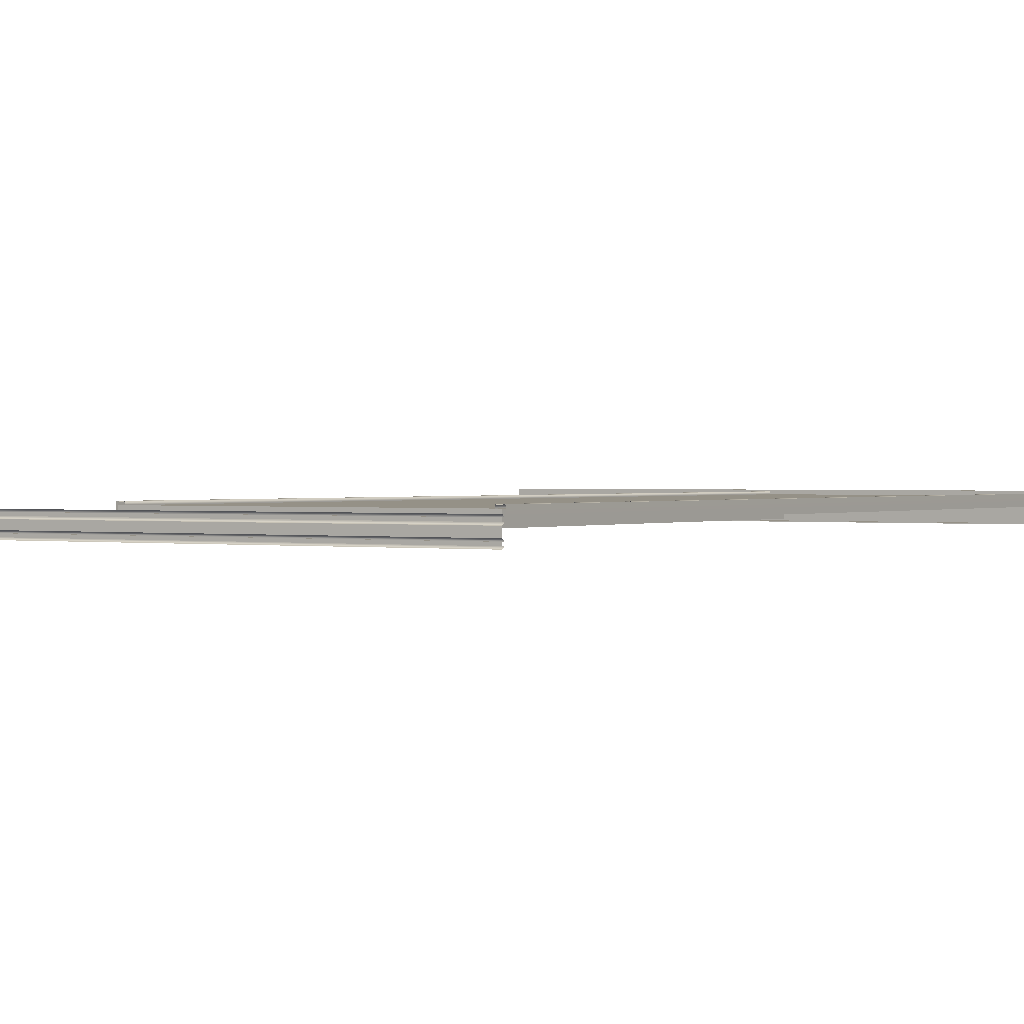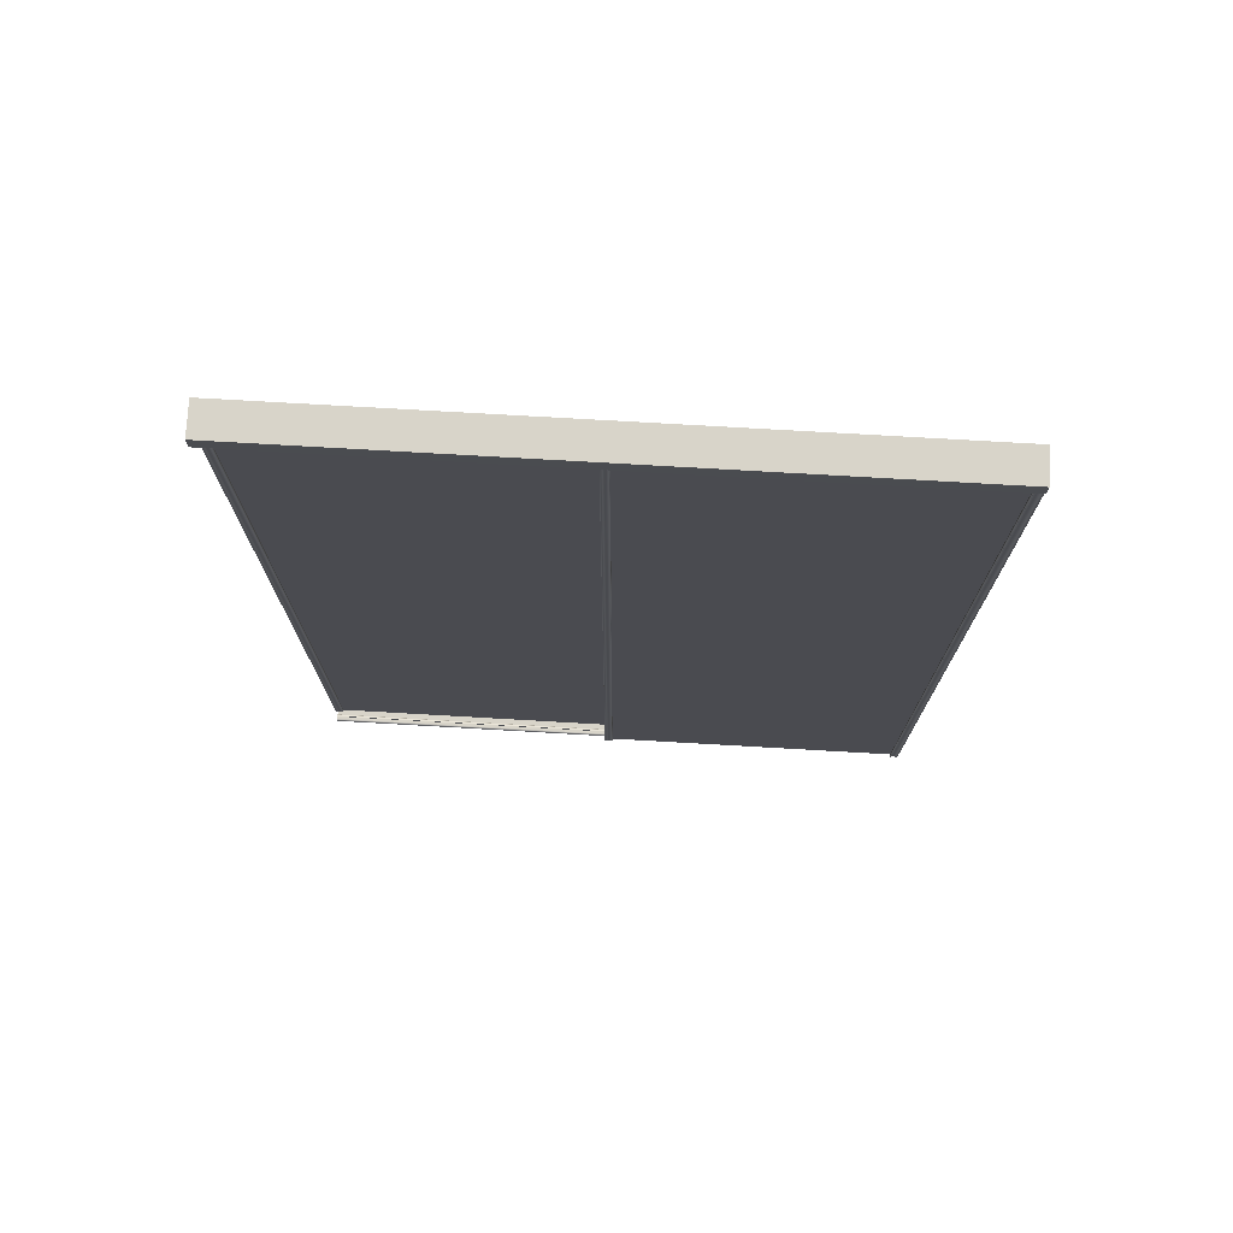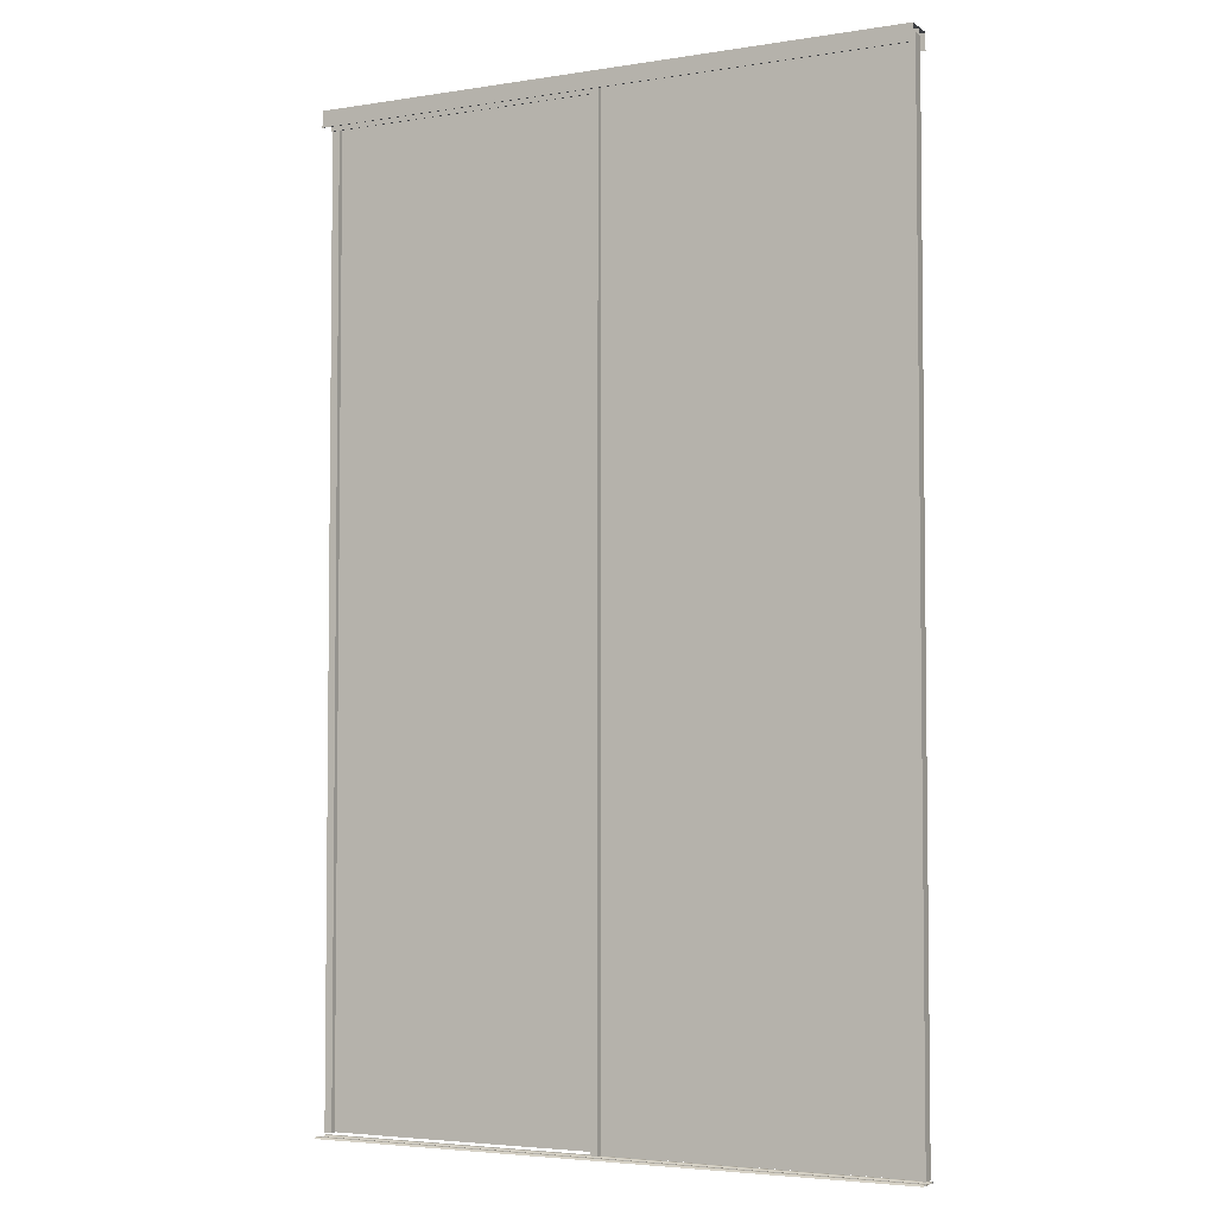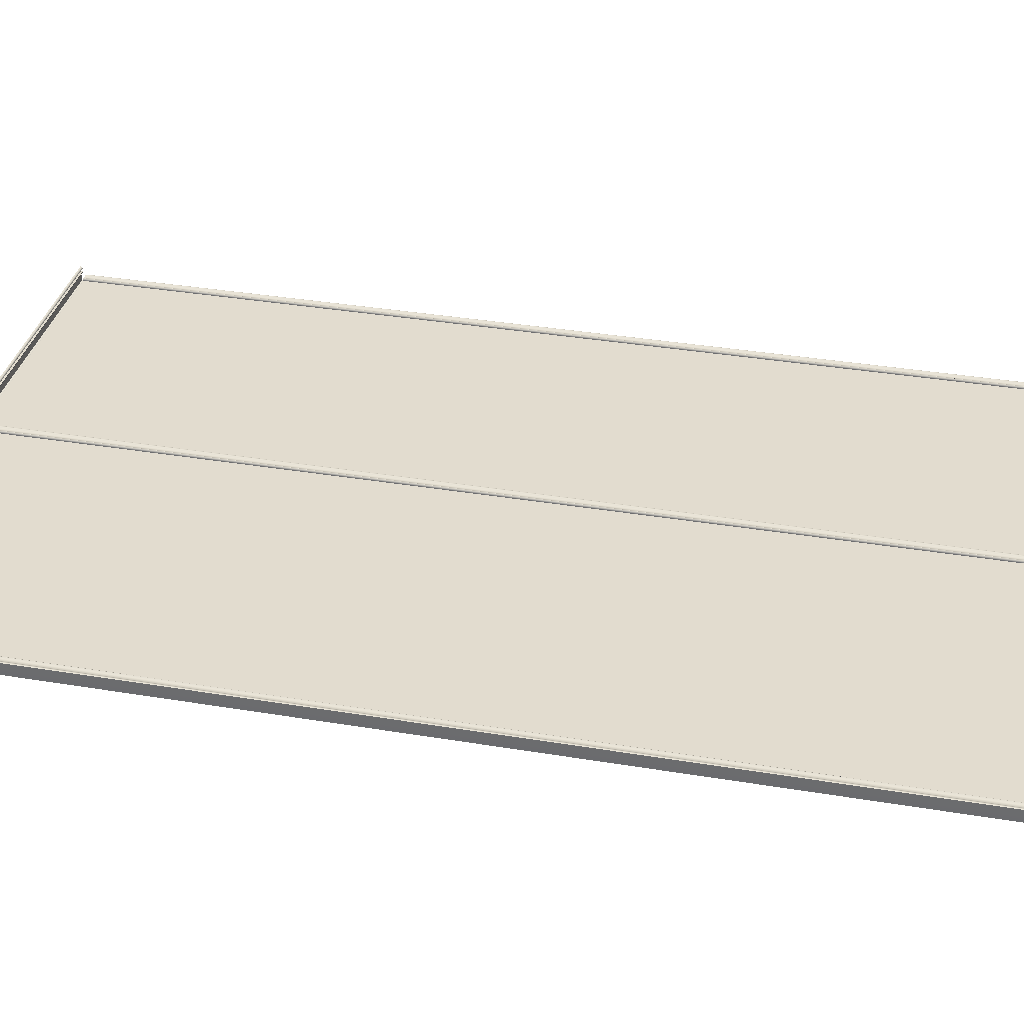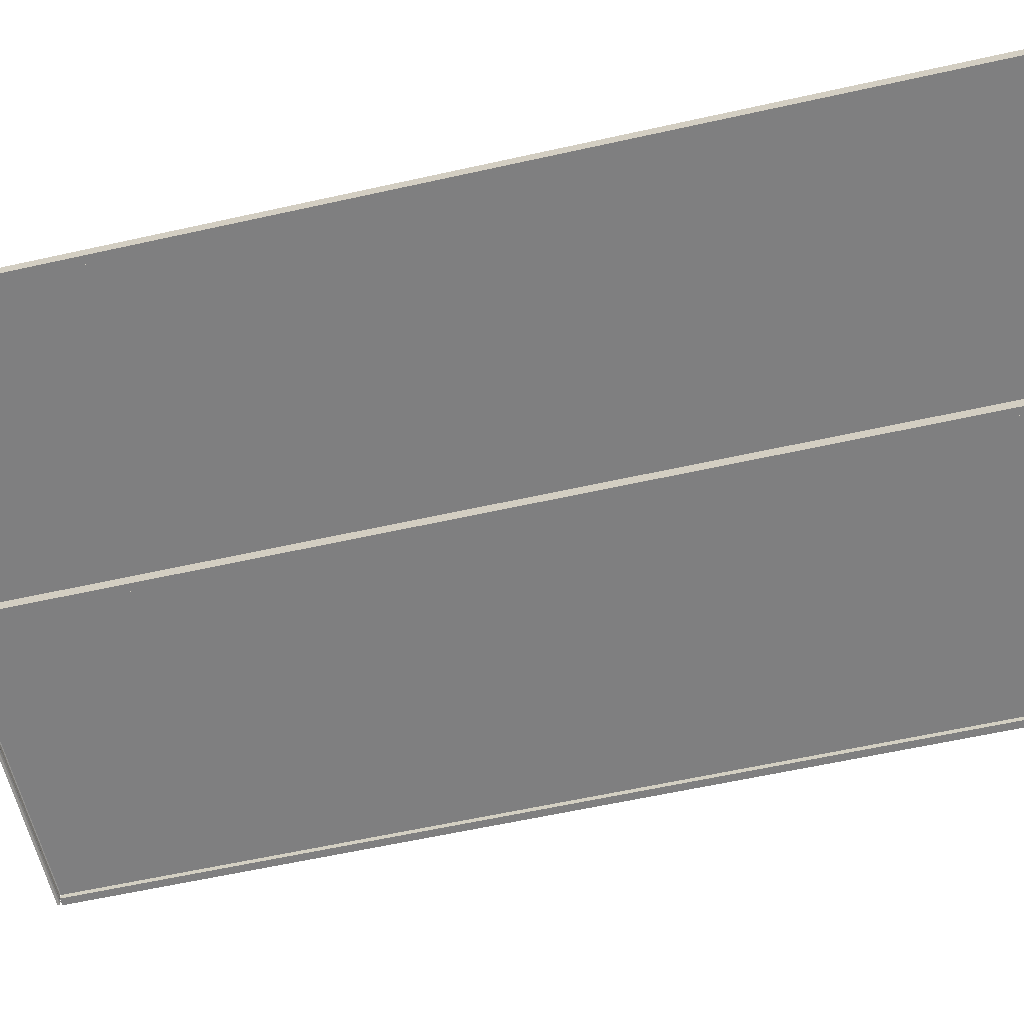
<metadata>
{"format":"obj","ext":"obj","renderer":"f3d","projection":"perspective","resolution":1024,"background":"white","views":[{"elev":0.9,"azim":32.3,"up":"+Z"},{"elev":75.6,"azim":3.3,"up":"+Y"},{"elev":-4.1,"azim":-152.5,"up":"+Y"},{"elev":34.6,"azim":102.7,"up":"+Z"},{"elev":-59.9,"azim":102.9,"up":"+Z"}]}
</metadata>
<code>
g Porte
v 0.00284 0.01103 -0.01157
v 0.7928 0.01103 -0.01157
v 0.7928 0.01103 -0.02157
v 0.00284 0.01103 -0.02157
v 0.00284 2.481 -0.01157
v 0.7928 2.481 -0.01157
v 0.7928 2.481 -0.02157
v 0.00284 2.481 -0.02157
v 0.3978 1.246 -0.01157
v 0.7928 1.246 -0.01657
v 0.3978 1.246 -0.02157
v 0.00284 1.246 -0.01657
v 0.3978 0.01103 -0.01657
v 0.3978 2.481 -0.01657
f 2 1 13
f 3 2 13
f 4 3 13
f 1 4 13
f 2 3 10
f 3 7 10
f 7 6 10
f 6 2 10
f 1 2 9
f 2 6 9
f 6 5 9
f 5 1 9
f 4 1 12
f 1 5 12
f 5 8 12
f 8 4 12
f 5 6 14
f 6 7 14
f 7 8 14
f 8 5 14
f 3 4 11
f 4 8 11
f 8 7 11
f 7 3 11
g Bord
v 0.7805 2.48 -0.00449
v 0.7805 0.01041 -0.00449
v 0.7814 2.48 -0.00478
v 0.7814 0.01041 -0.00478
v 0.7834 2.48 -0.00626
v 0.7834 0.01041 -0.00626
v 0.7877 2.48 -0.00651
v 0.7877 0.01041 -0.00651
v 0.7921 2.48 -0.00635
v 0.7921 0.01041 -0.00635
v 0.7944 2.48 -0.00542
v 0.7944 0.01041 -0.00542
v 0.7961 2.48 -0.00452
v 0.7961 0.01041 -0.00452
v 0.7984 2.48 -0.00427
v 0.7984 0.01041 -0.00427
v 0.8002 2.48 -0.00488
v 0.8002 0.01041 -0.00488
v 0.8003 2.48 -0.01969
v 0.8003 0.01041 -0.01969
v 0.8003 2.48 -0.03449
v 0.8003 0.01041 -0.03449
v 0.7903 2.48 -0.03449
v 0.7903 0.01041 -0.03449
v 0.7803 2.48 -0.03449
v 0.7803 0.01041 -0.03449
v 0.7803 2.48 -0.02565
v 0.7803 0.01041 -0.02565
v 0.7803 2.48 -0.0168
v 0.7803 0.01041 -0.0168
v 0.7803 2.48 -0.01056
v 0.7803 0.01041 -0.01056
f 15 16 18
f 15 18 17
f 17 18 20
f 17 20 19
f 19 20 22
f 19 22 21
f 21 22 24
f 21 24 23
f 23 24 26
f 23 26 25
f 25 26 28
f 25 28 27
f 27 28 30
f 27 30 29
f 29 30 32
f 29 32 31
f 31 32 34
f 31 34 33
f 33 34 36
f 33 36 35
f 35 36 38
f 35 38 37
f 37 38 40
f 37 40 39
f 39 40 42
f 39 42 41
f 41 42 44
f 41 44 43
f 43 44 46
f 43 46 45
f 45 46 16
f 45 16 15
g Bord_1
v 0.01894 0.01 -0.00446
v 0.01894 2.48 -0.00446
v 0.01805 0.01 -0.00474
v 0.01805 2.48 -0.00474
v 0.0161 0.01 -0.00622
v 0.0161 2.48 -0.00622
v 0.01176 0.01 -0.00648
v 0.01176 2.48 -0.00648
v 0.00734 0.01 -0.00632
v 0.00734 2.48 -0.00632
v 0.00508 0.01 -0.00538
v 0.00508 2.48 -0.00538
v 0.00334 0.01 -0.00448
v 0.00334 2.48 -0.00448
v 0.00109 0.01 -0.00423
v 0.00109 2.48 -0.00423
v -0.00073 0.01 -0.00484
v -0.00073 2.48 -0.00484
v -0.00084 0.01 -0.01965
v -0.00084 2.48 -0.01965
v -0.00086 0.01 -0.03446
v -0.00086 2.48 -0.03446
v 0.00914 0.01 -0.03446
v 0.00914 2.48 -0.03446
v 0.01914 0.01 -0.03446
v 0.01914 2.48 -0.03446
v 0.01914 0.01 -0.02561
v 0.01914 2.48 -0.02561
v 0.01914 0.01 -0.01677
v 0.01914 2.48 -0.01677
v 0.01918 0.01 -0.01053
v 0.01918 2.48 -0.01053
f 47 48 50
f 47 50 49
f 49 50 52
f 49 52 51
f 51 52 54
f 51 54 53
f 53 54 56
f 53 56 55
f 55 56 58
f 55 58 57
f 57 58 60
f 57 60 59
f 59 60 62
f 59 62 61
f 61 62 64
f 61 64 63
f 63 64 66
f 63 66 65
f 65 66 68
f 65 68 67
f 67 68 70
f 67 70 69
f 69 70 72
f 69 72 71
f 71 72 74
f 71 74 73
f 73 74 76
f 73 76 75
f 75 76 78
f 75 78 77
f 77 78 48
f 77 48 47
g Bord_2
v -0.7234 0.01 -0.04266
v -0.7234 2.48 -0.04266
v -0.7242 0.01 -0.04294
v -0.7242 2.48 -0.04294
v -0.7262 0.01 -0.04442
v -0.7262 2.48 -0.04442
v -0.7305 0.01 -0.04468
v -0.7305 2.48 -0.04468
v -0.735 0.01 -0.04452
v -0.735 2.48 -0.04452
v -0.7372 0.01 -0.04358
v -0.7372 2.48 -0.04358
v -0.739 0.01 -0.04268
v -0.739 2.48 -0.04268
v -0.7412 0.01 -0.04243
v -0.7412 2.48 -0.04243
v -0.743 0.01 -0.04304
v -0.743 2.48 -0.04304
v -0.7431 0.01 -0.05785
v -0.7431 2.48 -0.05785
v -0.7432 0.01 -0.07266
v -0.7432 2.48 -0.07266
v -0.7332 0.01 -0.07266
v -0.7332 2.48 -0.07266
v -0.7232 0.01 -0.07266
v -0.7232 2.48 -0.07266
v -0.7232 0.01 -0.06381
v -0.7232 2.48 -0.06381
v -0.7232 0.01 -0.05497
v -0.7232 2.48 -0.05497
v -0.7231 0.01 -0.04873
v -0.7231 2.48 -0.04873
f 79 80 82
f 79 82 81
f 81 82 84
f 81 84 83
f 83 84 86
f 83 86 85
f 85 86 88
f 85 88 87
f 87 88 90
f 87 90 89
f 89 90 92
f 89 92 91
f 91 92 94
f 91 94 93
f 93 94 96
f 93 96 95
f 95 96 98
f 95 98 97
f 97 98 100
f 97 100 99
f 99 100 102
f 99 102 101
f 101 102 104
f 101 104 103
f 103 104 106
f 103 106 105
f 105 106 108
f 105 108 107
f 107 108 110
f 107 110 109
f 109 110 80
f 109 80 79
g Bord_3
v 0.03798 2.48 -0.04266
v 0.03798 0.01041 -0.04266
v 0.03888 2.48 -0.04294
v 0.03888 0.01041 -0.04294
v 0.04082 2.48 -0.04442
v 0.04082 0.01041 -0.04442
v 0.04516 2.48 -0.04468
v 0.04516 0.01041 -0.04468
v 0.04958 2.48 -0.04452
v 0.04958 0.01041 -0.04452
v 0.05184 2.48 -0.04359
v 0.05184 0.01041 -0.04359
v 0.05358 2.48 -0.04269
v 0.05358 0.01041 -0.04269
v 0.05583 2.48 -0.04243
v 0.05583 0.01041 -0.04243
v 0.05765 2.48 -0.04305
v 0.05765 0.01041 -0.04305
v 0.05776 2.48 -0.05786
v 0.05776 0.01041 -0.05786
v 0.05778 2.48 -0.07266
v 0.05778 0.01041 -0.07266
v 0.04778 2.48 -0.07266
v 0.04778 0.01041 -0.07266
v 0.03778 2.48 -0.07266
v 0.03778 0.01041 -0.07266
v 0.03778 2.48 -0.06382
v 0.03778 0.01041 -0.06382
v 0.03778 2.48 -0.05497
v 0.03778 0.01041 -0.05497
v 0.03775 2.48 -0.04873
v 0.03775 0.01041 -0.04873
f 111 112 114
f 111 114 113
f 113 114 116
f 113 116 115
f 115 116 118
f 115 118 117
f 117 118 120
f 117 120 119
f 119 120 122
f 119 122 121
f 121 122 124
f 121 124 123
f 123 124 126
f 123 126 125
f 125 126 128
f 125 128 127
f 127 128 130
f 127 130 129
f 129 130 132
f 129 132 131
f 131 132 134
f 131 134 133
f 133 134 136
f 133 136 135
f 135 136 138
f 135 138 137
f 137 138 140
f 137 140 139
f 139 140 142
f 139 142 141
f 141 142 112
f 141 112 111
g Porte_1
v -0.7397 0.01103 -0.04974
v 0.05028 0.01103 -0.04974
v 0.05028 0.01103 -0.05974
v -0.7397 0.01103 -0.05974
v -0.7397 2.481 -0.04974
v 0.05028 2.481 -0.04974
v 0.05028 2.481 -0.05974
v -0.7397 2.481 -0.05974
v -0.3447 1.246 -0.04974
v 0.05028 1.246 -0.05474
v -0.3447 1.246 -0.05974
v -0.7397 1.246 -0.05474
v -0.3447 0.01103 -0.05474
v -0.3447 2.481 -0.05474
f 144 143 155
f 145 144 155
f 146 145 155
f 143 146 155
f 144 145 152
f 145 149 152
f 149 148 152
f 148 144 152
f 143 144 151
f 144 148 151
f 148 147 151
f 147 143 151
f 146 143 154
f 143 147 154
f 147 150 154
f 150 146 154
f 147 148 156
f 148 149 156
f 149 150 156
f 150 147 156
f 145 146 153
f 146 150 153
f 150 149 153
f 149 145 153
g Rail_bas
v 0.8003 0.0002 -0.07604
v -0.7397 0.0002 -0.07604
v 0.8003 0.00217 -0.07513
v -0.7397 0.00217 -0.07513
v 0.8003 0.00425 -0.07382
v -0.7397 0.00425 -0.07382
v 0.8003 0.00498 -0.07214
v -0.7397 0.00498 -0.07214
v 0.8003 0.0052 -0.07074
v -0.7397 0.0052 -0.07074
v 0.8003 0.0027 -0.07074
v -0.7397 0.0027 -0.07074
v 0.8003 0.0002 -0.07074
v -0.7397 0.0002 -0.07074
v 0.8003 0.0002 -0.0672
v -0.7397 0.0002 -0.0672
v 0.8003 0.0002 -0.06367
v -0.7397 0.0002 -0.06367
v 0.8003 0.0027 -0.06367
v -0.7397 0.0027 -0.06367
v 0.8003 0.0052 -0.06367
v -0.7397 0.0052 -0.06367
v 0.8003 0.00515 -0.06204
v -0.7397 0.00515 -0.06204
v 0.8003 0.00456 -0.06016
v -0.7397 0.00456 -0.06016
v 0.8003 0.00234 -0.05893
v -0.7397 0.00234 -0.05893
v 0.8003 0.0002 -0.05814
v -0.7397 0.0002 -0.05814
v 0.8003 0.0002 -0.04824
v -0.7397 0.0002 -0.04824
v 0.8003 0.0002 -0.03834
v -0.7397 0.0002 -0.03834
v 0.8003 0.00211 -0.03756
v -0.7397 0.00211 -0.03756
v 0.8003 0.00417 -0.03632
v -0.7397 0.00417 -0.03632
v 0.8003 0.00499 -0.03435
v -0.7397 0.00499 -0.03435
v 0.8003 0.00531 -0.03264
v -0.7397 0.00531 -0.03264
v 0.8003 0.00276 -0.03263
v -0.7397 0.00276 -0.03263
v 0.8003 0.0002 -0.03261
v -0.7397 0.0002 -0.03261
v 0.8003 0.0002 -0.02891
v -0.7397 0.0002 -0.02891
v 0.8003 0.0002 -0.02521
v -0.7397 0.0002 -0.02521
v 0.8003 0.0027 -0.02522
v -0.7397 0.0027 -0.02522
v 0.8003 0.0052 -0.02523
v -0.7397 0.0052 -0.02523
v 0.8003 0.00493 -0.02359
v -0.7397 0.00493 -0.02359
v 0.8003 0.00417 -0.02173
v -0.7397 0.00417 -0.02173
v 0.8003 0.00212 -0.02062
v -0.7397 0.00212 -0.02062
v 0.8003 0.0002 -0.01996
v -0.7397 0.0002 -0.01996
f 157 158 160
f 157 160 159
f 159 160 162
f 159 162 161
f 161 162 164
f 161 164 163
f 163 164 166
f 163 166 165
f 165 166 168
f 165 168 167
f 167 168 170
f 167 170 169
f 169 170 172
f 169 172 171
f 171 172 174
f 171 174 173
f 173 174 176
f 173 176 175
f 175 176 178
f 175 178 177
f 177 178 180
f 177 180 179
f 179 180 182
f 179 182 181
f 181 182 184
f 181 184 183
f 183 184 186
f 183 186 185
f 185 186 188
f 185 188 187
f 187 188 190
f 187 190 189
f 189 190 192
f 189 192 191
f 191 192 194
f 191 194 193
f 193 194 196
f 193 196 195
f 195 196 198
f 195 198 197
f 197 198 200
f 197 200 199
f 199 200 202
f 199 202 201
f 201 202 204
f 201 204 203
f 203 204 206
f 203 206 205
f 205 206 208
f 205 208 207
f 207 208 210
f 207 210 209
f 209 210 212
f 209 212 211
f 211 212 214
f 211 214 213
f 213 214 216
f 213 216 215
f 215 216 218
f 215 218 217
g Rail_haut
v -0.7396 2.458 0.00015
v 0.8004 2.458 0.00015
v -0.7396 2.458 -0.00088
v 0.8004 2.458 -0.00088
v -0.7396 2.458 -0.00191
v 0.8004 2.458 -0.00191
v -0.7396 2.478 -0.00198
v 0.8004 2.478 -0.00198
v -0.7396 2.498 -0.00205
v 0.8004 2.498 -0.00205
v -0.7396 2.498 -0.02006
v 0.8004 2.498 -0.02006
v -0.7396 2.498 -0.03807
v 0.8004 2.498 -0.03807
v -0.7396 2.478 -0.03806
v 0.8004 2.478 -0.03806
v -0.7396 2.458 -0.03805
v 0.8004 2.458 -0.03805
v -0.7396 2.458 -0.03908
v 0.8004 2.458 -0.03908
v -0.7396 2.458 -0.04011
v 0.8004 2.458 -0.04011
v -0.7396 2.478 -0.04011
v 0.8004 2.478 -0.04011
v -0.7396 2.498 -0.04012
v 0.8004 2.498 -0.04012
v -0.7396 2.498 -0.05876
v 0.8004 2.498 -0.05876
v -0.7396 2.498 -0.07741
v 0.8004 2.498 -0.07741
v -0.7396 2.478 -0.07739
v 0.8004 2.478 -0.07739
v -0.7396 2.458 -0.07738
v 0.8004 2.458 -0.07738
v -0.7396 2.458 -0.07851
v 0.8004 2.458 -0.07851
v -0.7396 2.458 -0.07964
v 0.8004 2.458 -0.07964
v -0.7396 2.479 -0.07967
v 0.8004 2.479 -0.07967
v -0.7396 2.5 -0.0797
v 0.8004 2.5 -0.0797
v -0.7396 2.5 -0.03988
v 0.8004 2.5 -0.03988
v -0.7396 2.5 -5e-05
v 0.8004 2.5 -5e-05
v -0.7396 2.479 5e-05
v 0.8004 2.479 5e-05
f 219 220 222
f 219 222 221
f 221 222 224
f 221 224 223
f 223 224 226
f 223 226 225
f 225 226 228
f 225 228 227
f 227 228 230
f 227 230 229
f 229 230 232
f 229 232 231
f 231 232 234
f 231 234 233
f 233 234 236
f 233 236 235
f 235 236 238
f 235 238 237
f 237 238 240
f 237 240 239
f 239 240 242
f 239 242 241
f 241 242 244
f 241 244 243
f 243 244 246
f 243 246 245
f 245 246 248
f 245 248 247
f 247 248 250
f 247 250 249
f 249 250 252
f 249 252 251
f 251 252 254
f 251 254 253
f 253 254 256
f 253 256 255
f 255 256 258
f 255 258 257
f 257 258 260
f 257 260 259
f 259 260 262
f 259 262 261
f 261 262 264
f 261 264 263
f 263 264 266
f 263 266 265
f 265 266 220
f 265 220 219

</code>
